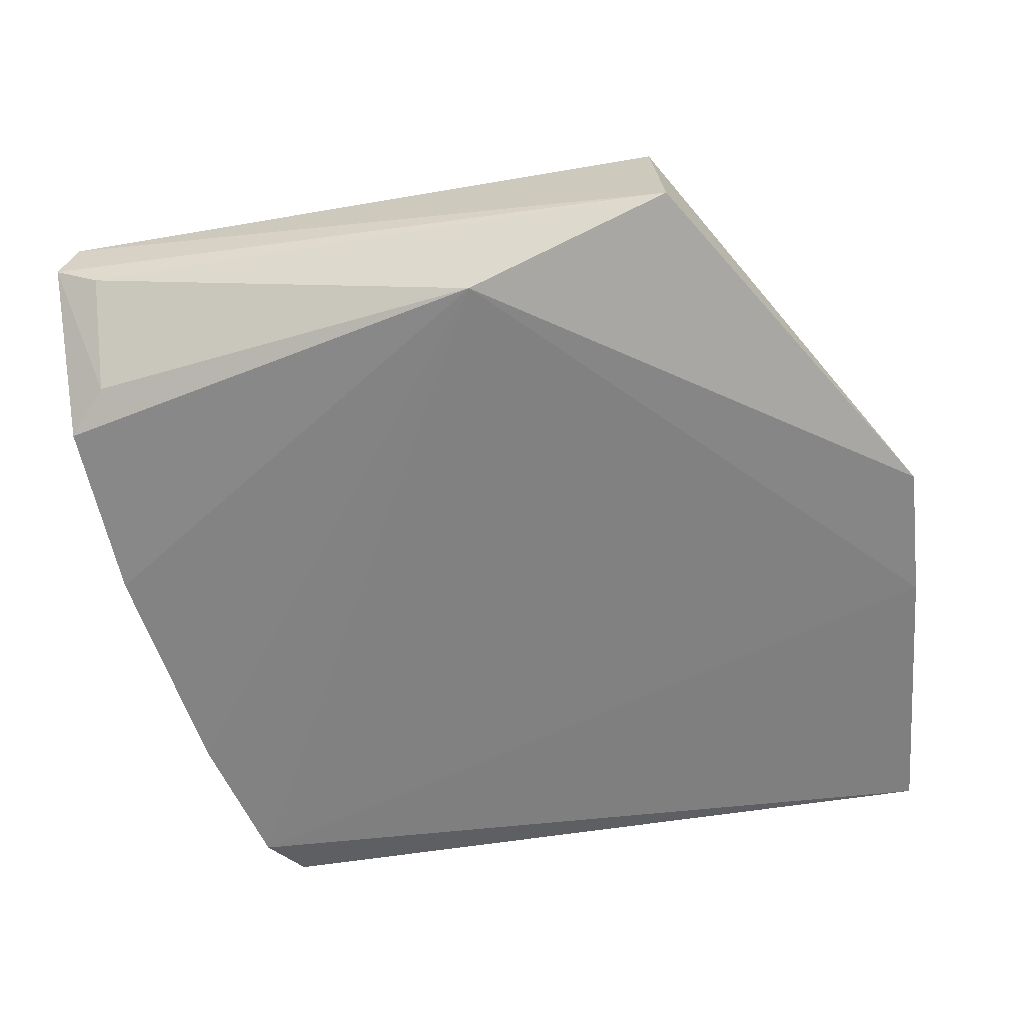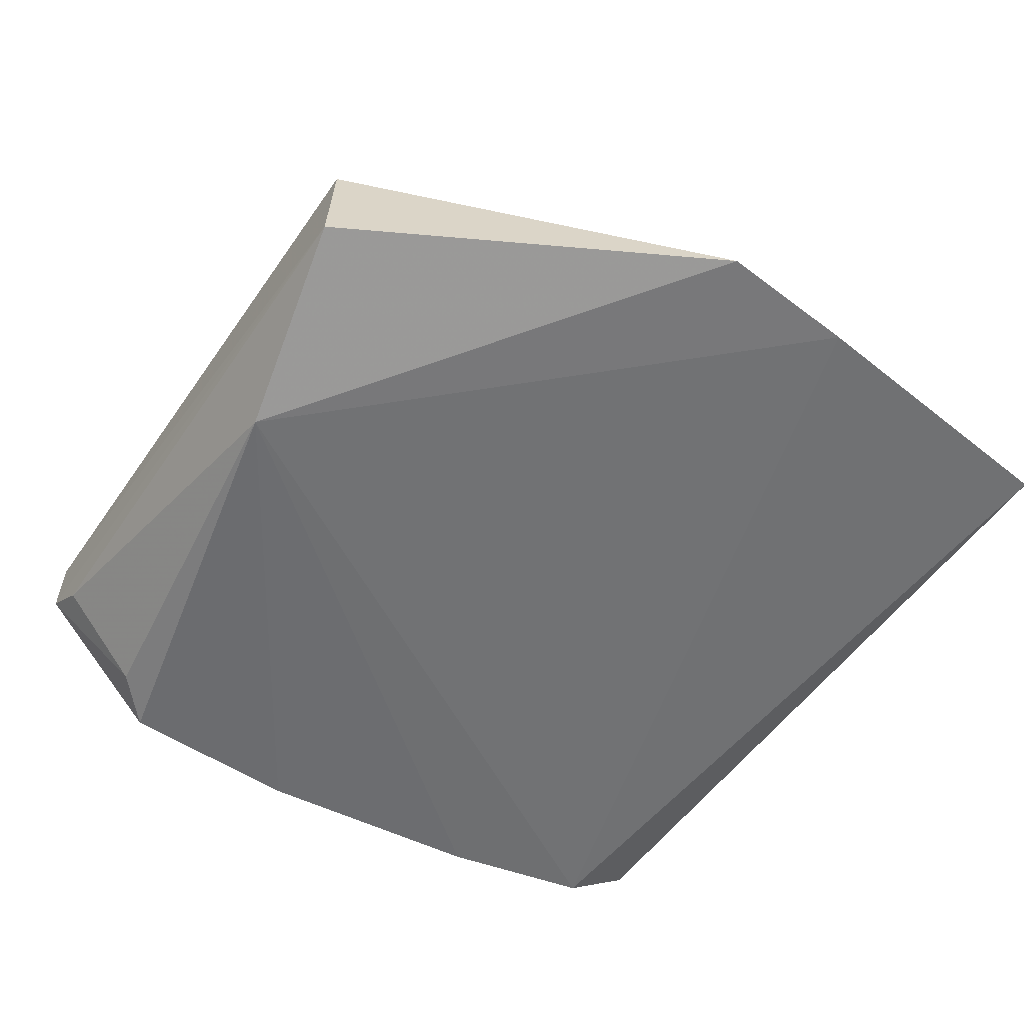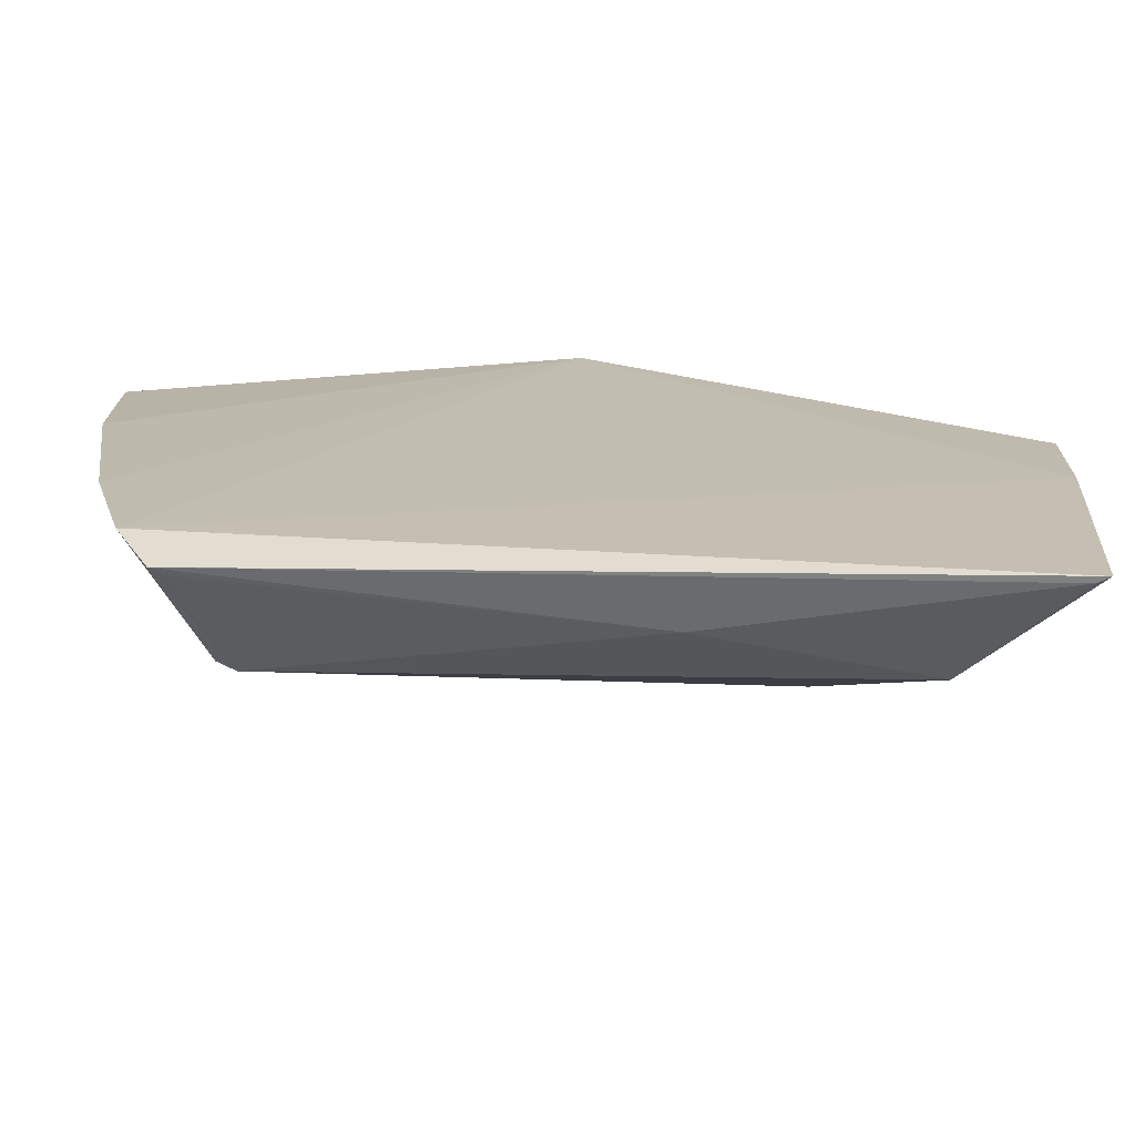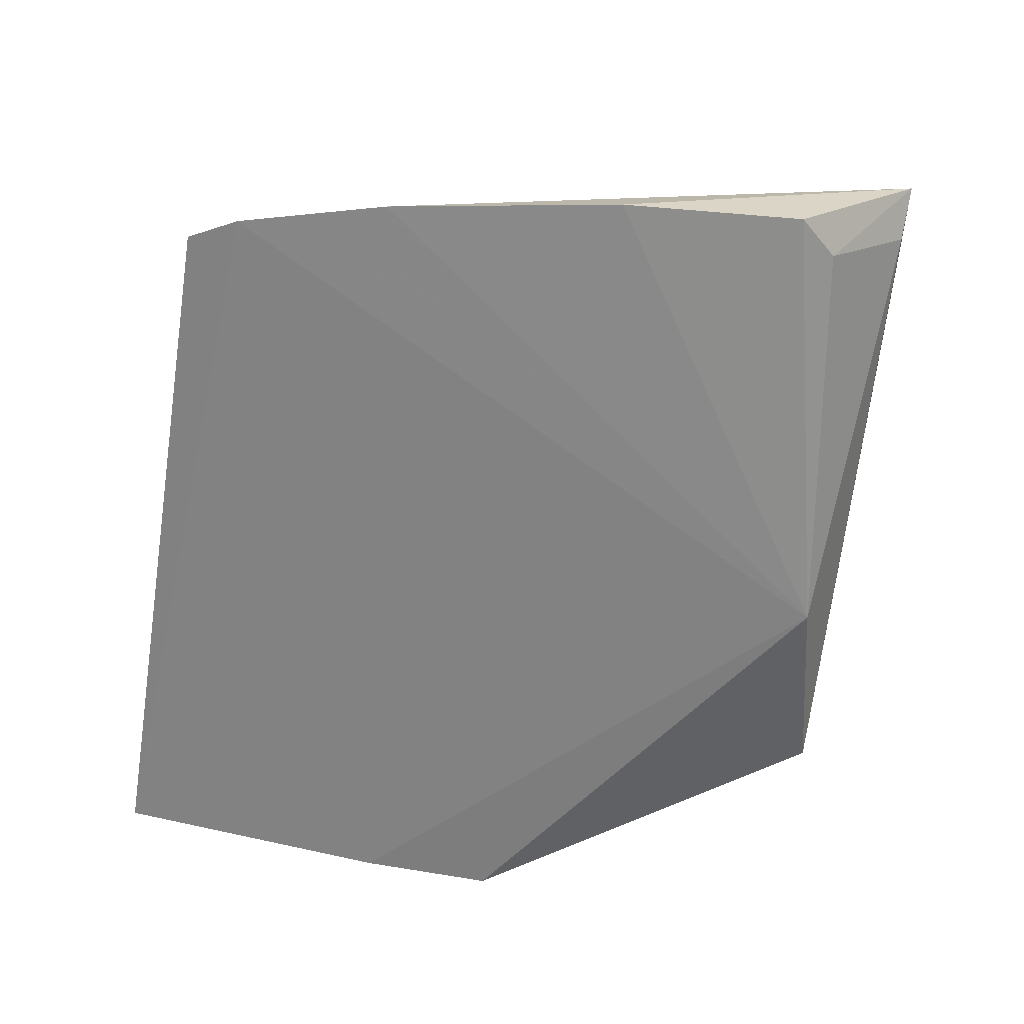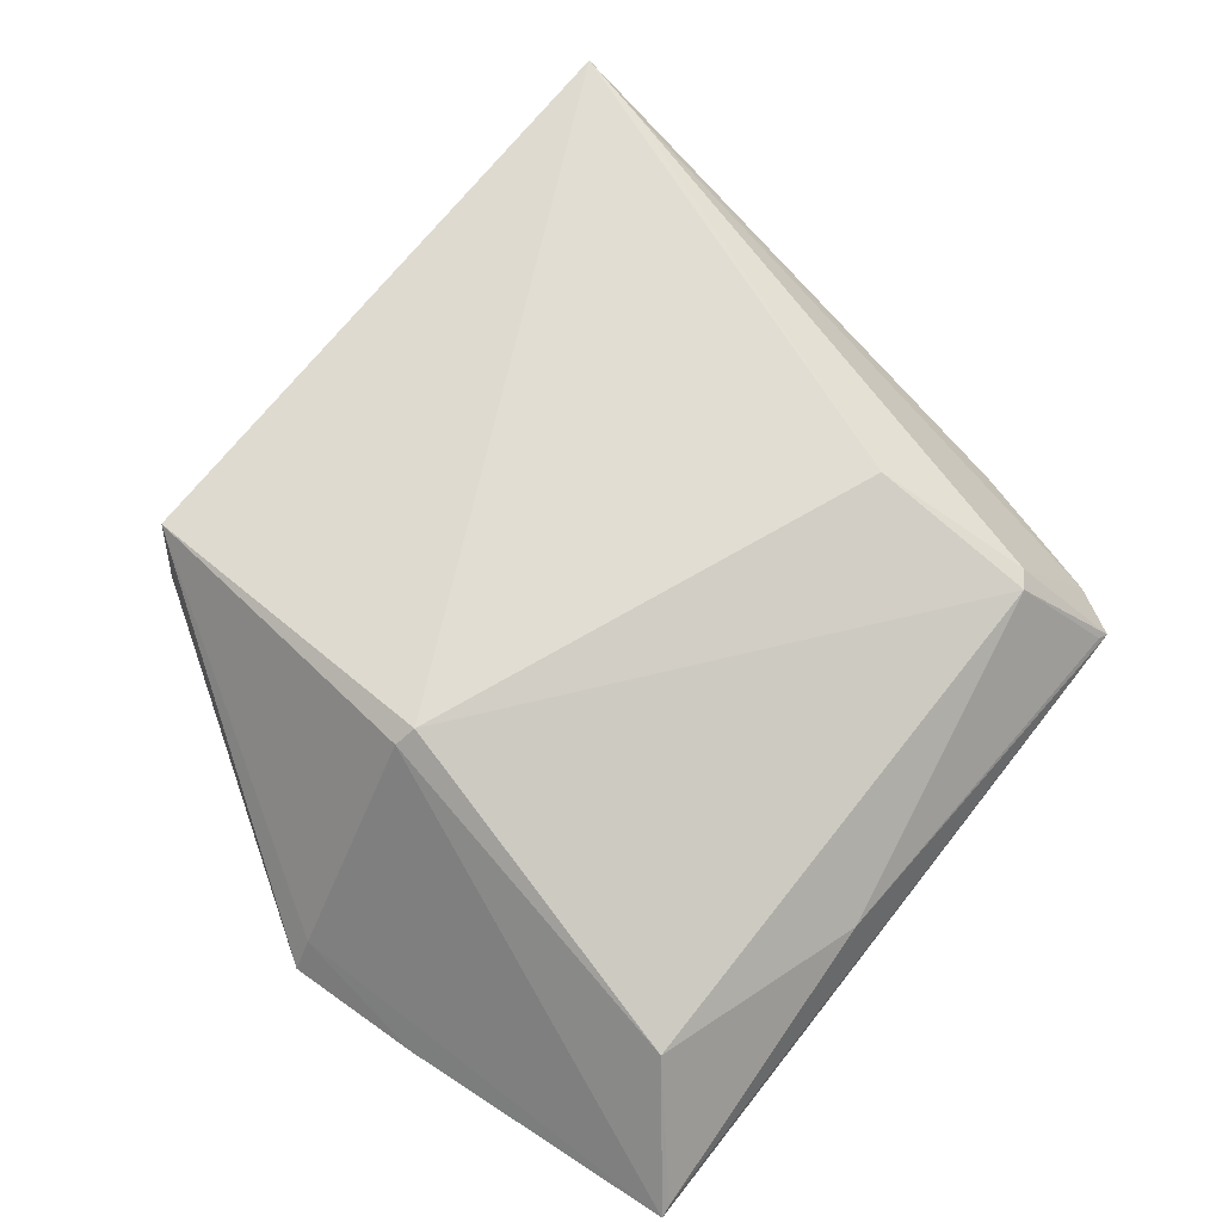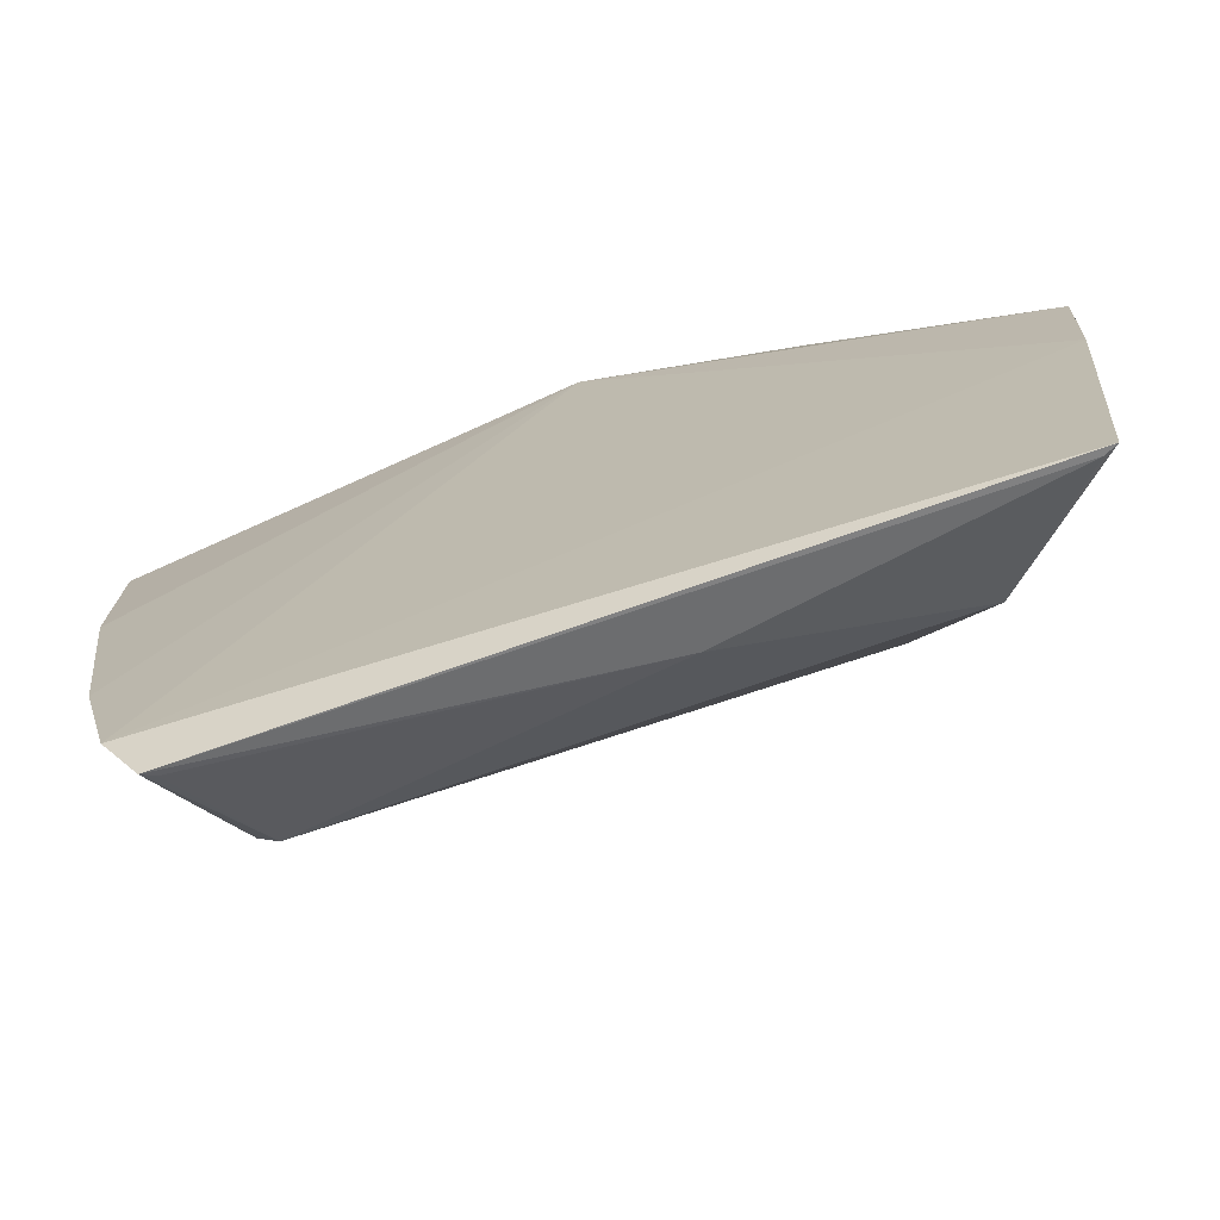
<metadata>
{"format":"obj","ext":"obj","renderer":"f3d","projection":"perspective","resolution":1024,"background":"white","views":[{"elev":-60.5,"azim":-170.5,"up":"+Z"},{"elev":-55.2,"azim":-124.9,"up":"+Z"},{"elev":-73.5,"azim":178.8,"up":"+Y"},{"elev":-61.2,"azim":80.7,"up":"+Z"},{"elev":71.1,"azim":-51.7,"up":"+Z"},{"elev":-72.5,"azim":-161.1,"up":"+Y"}]}
</metadata>
<code>
v 0.03953 0.002184 0.06598
v 0.03622 -0.04618 0.04878
v 0.00138 -0.0005083 0.04852
v -0.03618 -0.02641 0.04925
v -0.02423 -0.05563 0.05926
v -0.03551 -0.03839 0.04897
v -0.01608 0.003062 0.06477
v 0.04039 -0.009853 0.05036
v 0.02529 -0.0557 0.05963
v 0.03286 -0.05882 0.0486
v -0.01933 -0.02529 0.06915
v -0.01702 0.003897 0.05258
v 0.03952 -0.02589 0.04934
v 0.03681 0.00151 0.05938
v -0.03323 -0.06302 0.04933
v 0.03825 -0.003899 0.06535
v -0.03405 -0.02624 0.05192
v -0.01758 -0.0259 0.07024
v 0.04094 0.001895 0.06209
v 0.03696 -0.006139 0.05166
v 0.03014 -0.06308 0.05002
v 0.02694 -0.05462 0.0593
v 0.02469 -0.04072 0.06414
v -0.005319 -0.06137 0.05433
v 0.02915 -0.06274 0.05062
v -0.03216 -0.06289 0.04988
f 6 4 3
f 10 6 3
f 10 3 2
f 12 7 1
f 12 3 4
f 12 4 7
f 13 2 3
f 13 3 8
f 14 3 12
f 15 6 10
f 15 5 11
f 16 10 2
f 16 2 1
f 17 4 6
f 17 15 11
f 17 6 15
f 17 11 7
f 17 7 4
f 18 1 7
f 18 7 11
f 18 11 5
f 18 5 9
f 19 13 8
f 19 1 2
f 19 2 13
f 19 14 12
f 19 12 1
f 20 8 3
f 20 3 14
f 20 19 8
f 20 14 19
f 21 15 10
f 22 10 16
f 22 21 10
f 22 9 21
f 23 16 1
f 23 1 18
f 23 18 9
f 23 22 16
f 23 9 22
f 24 9 5
f 25 24 21
f 25 21 9
f 25 9 24
f 26 24 5
f 26 5 15
f 26 15 21
f 26 21 24

</code>
